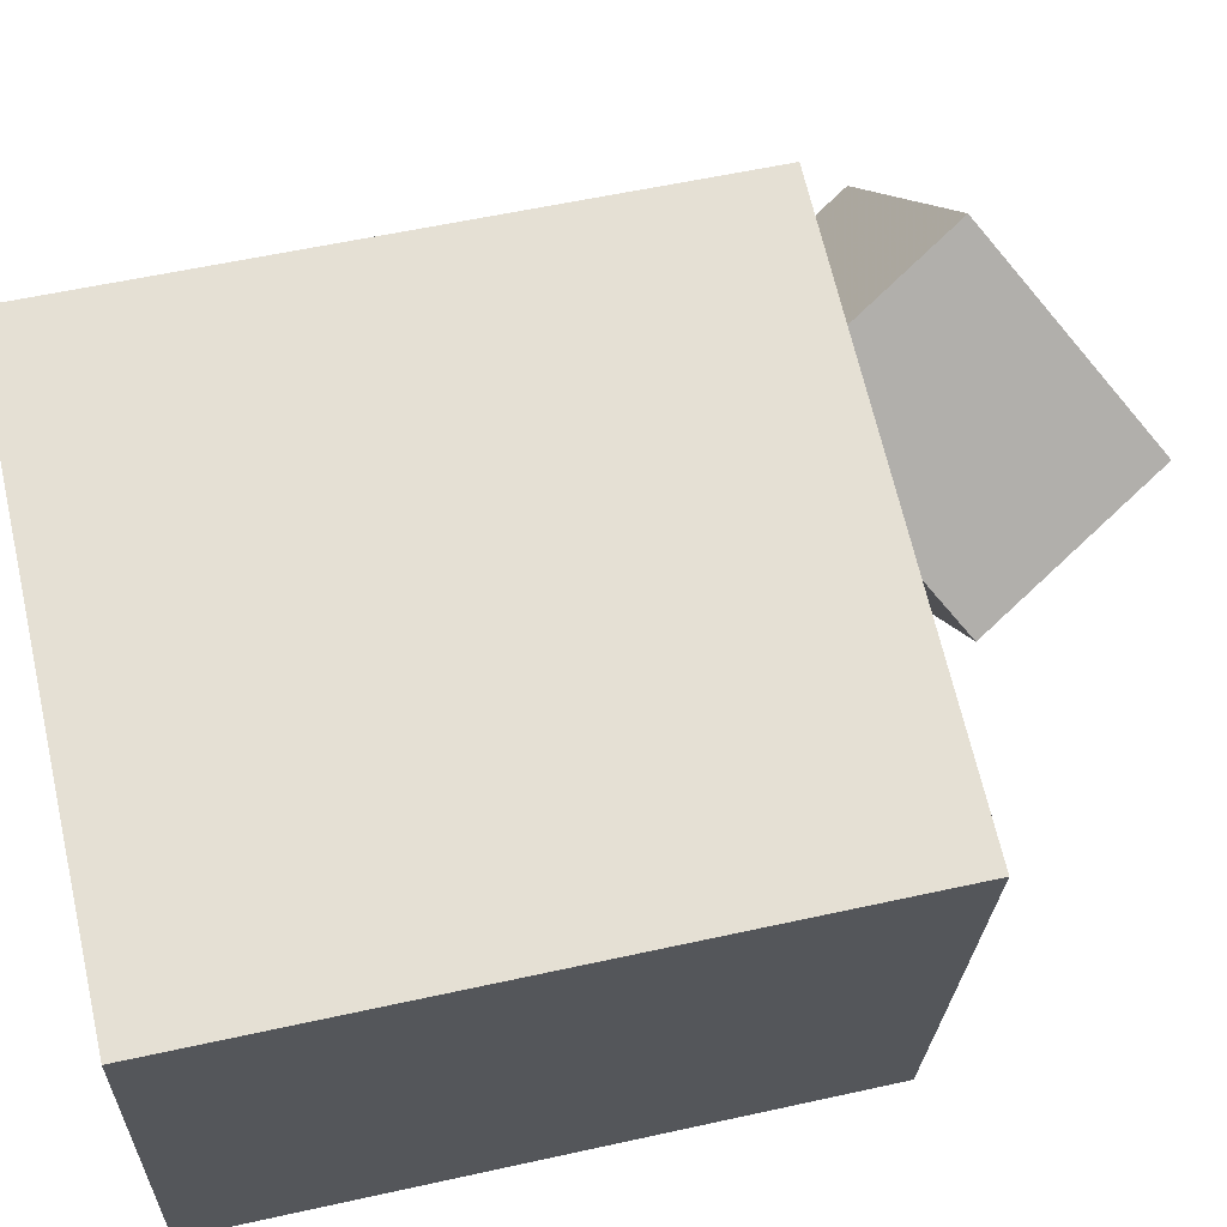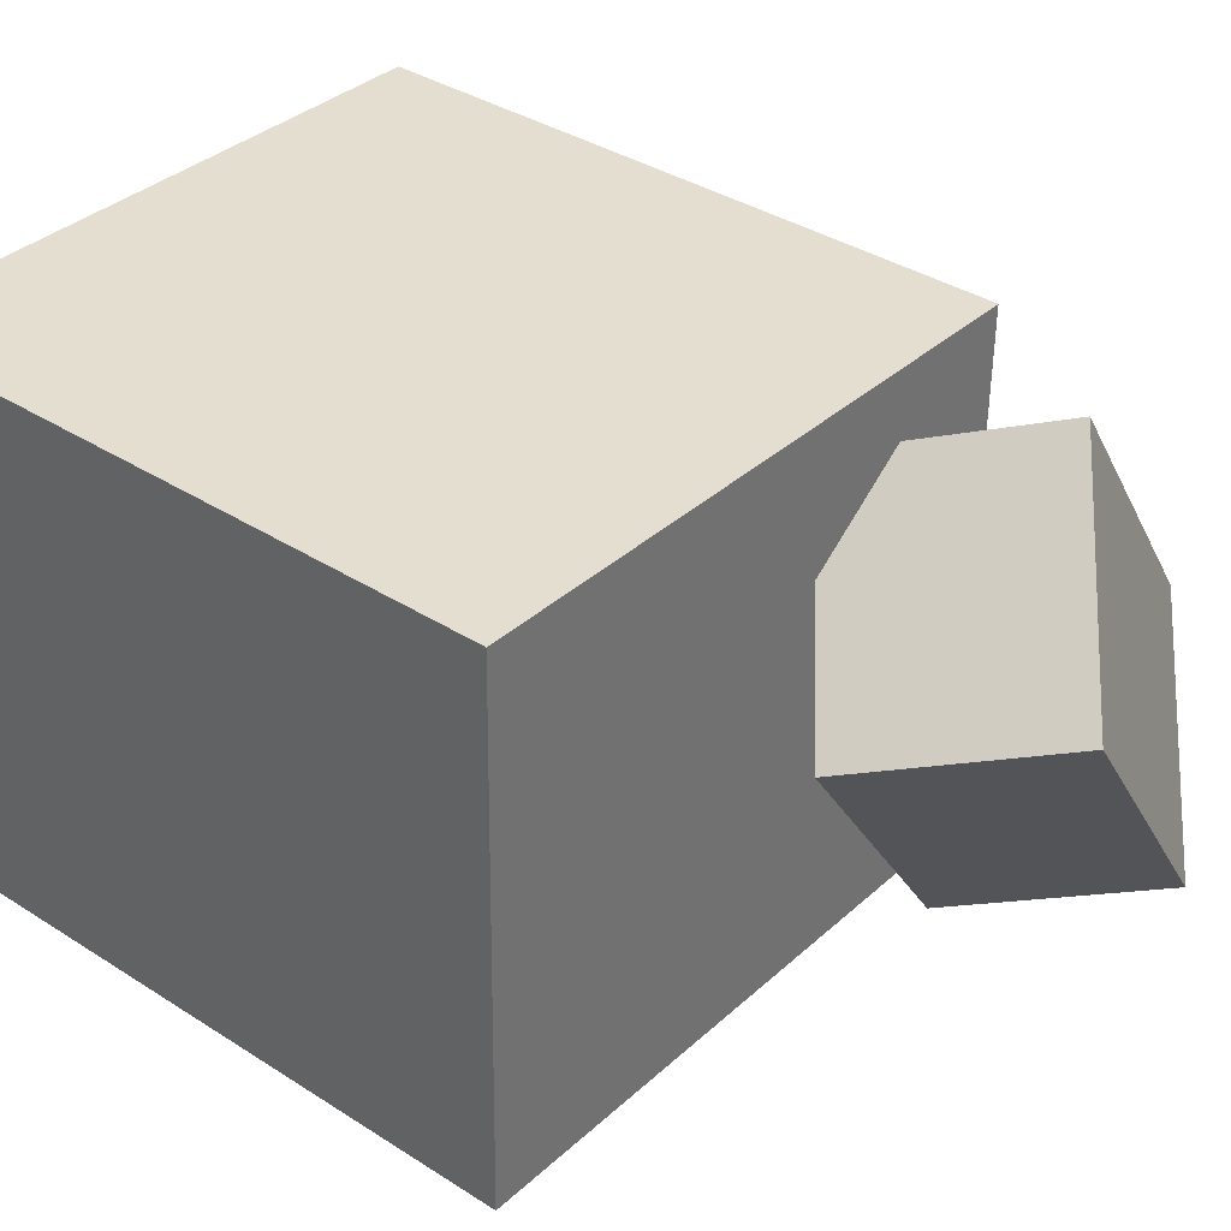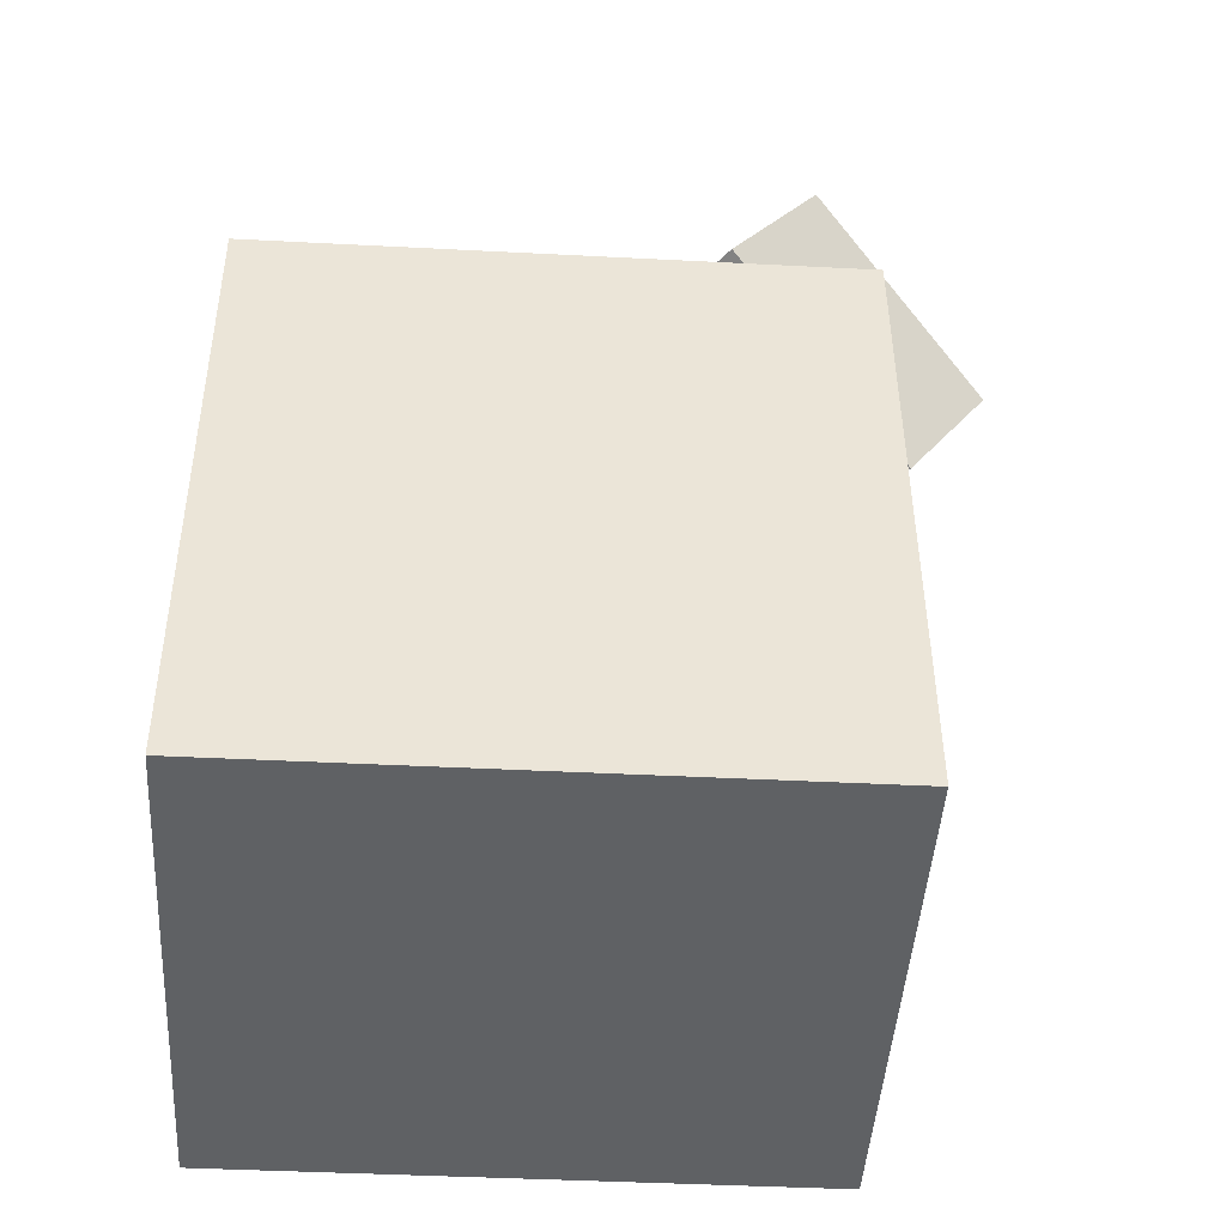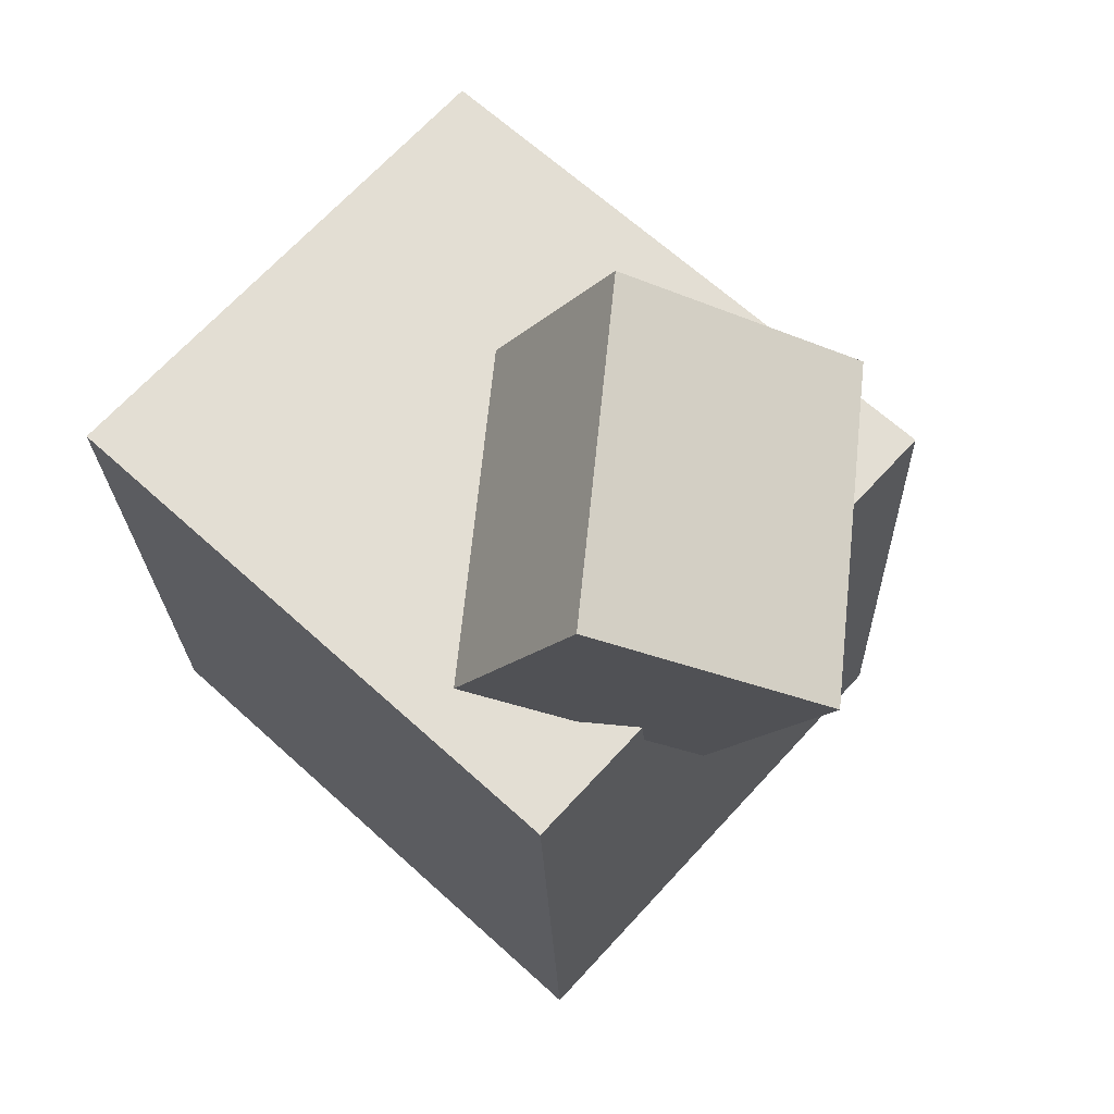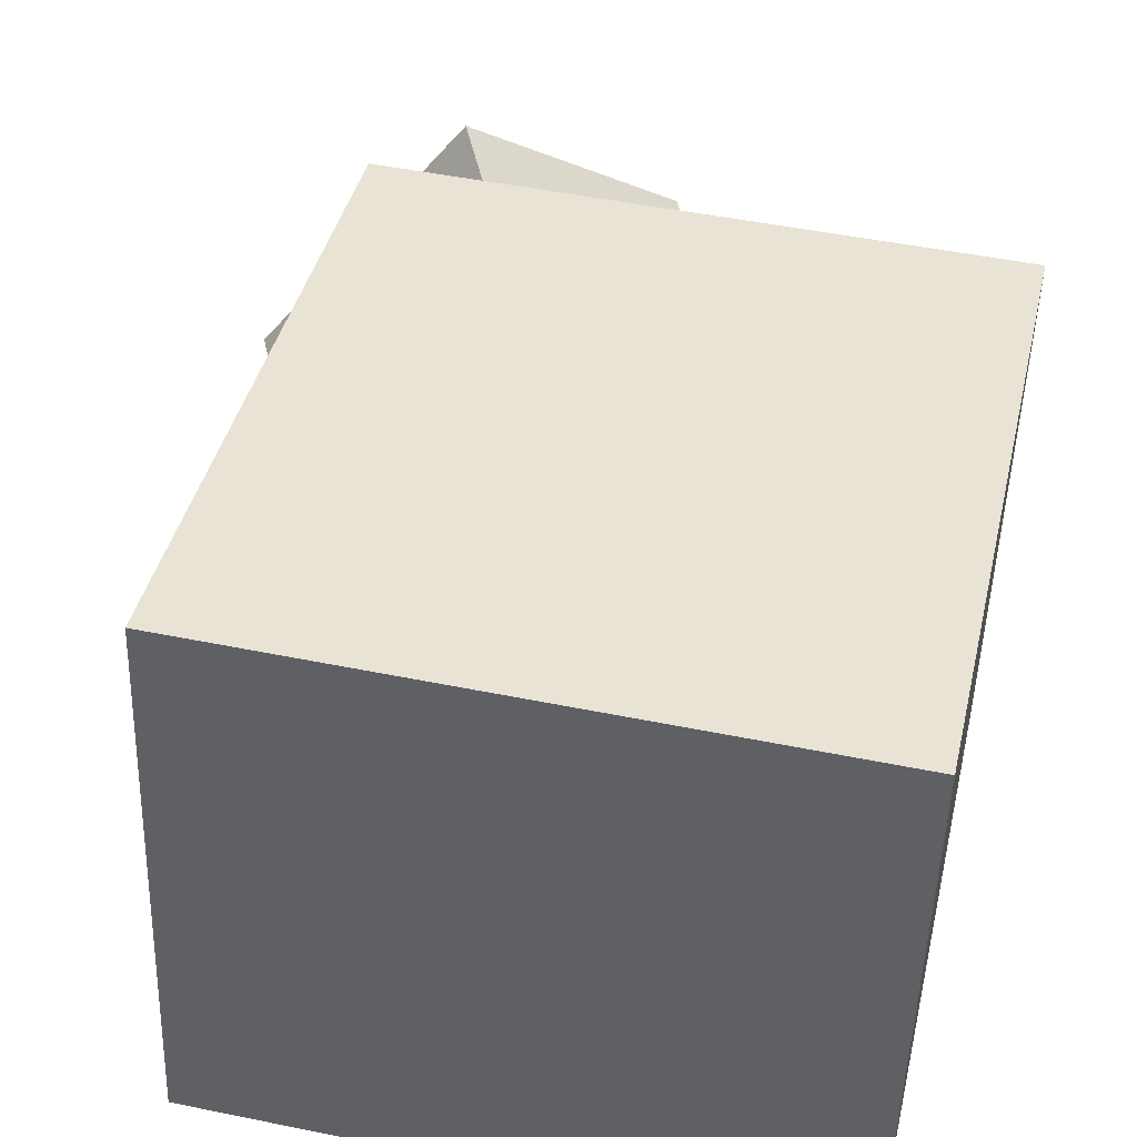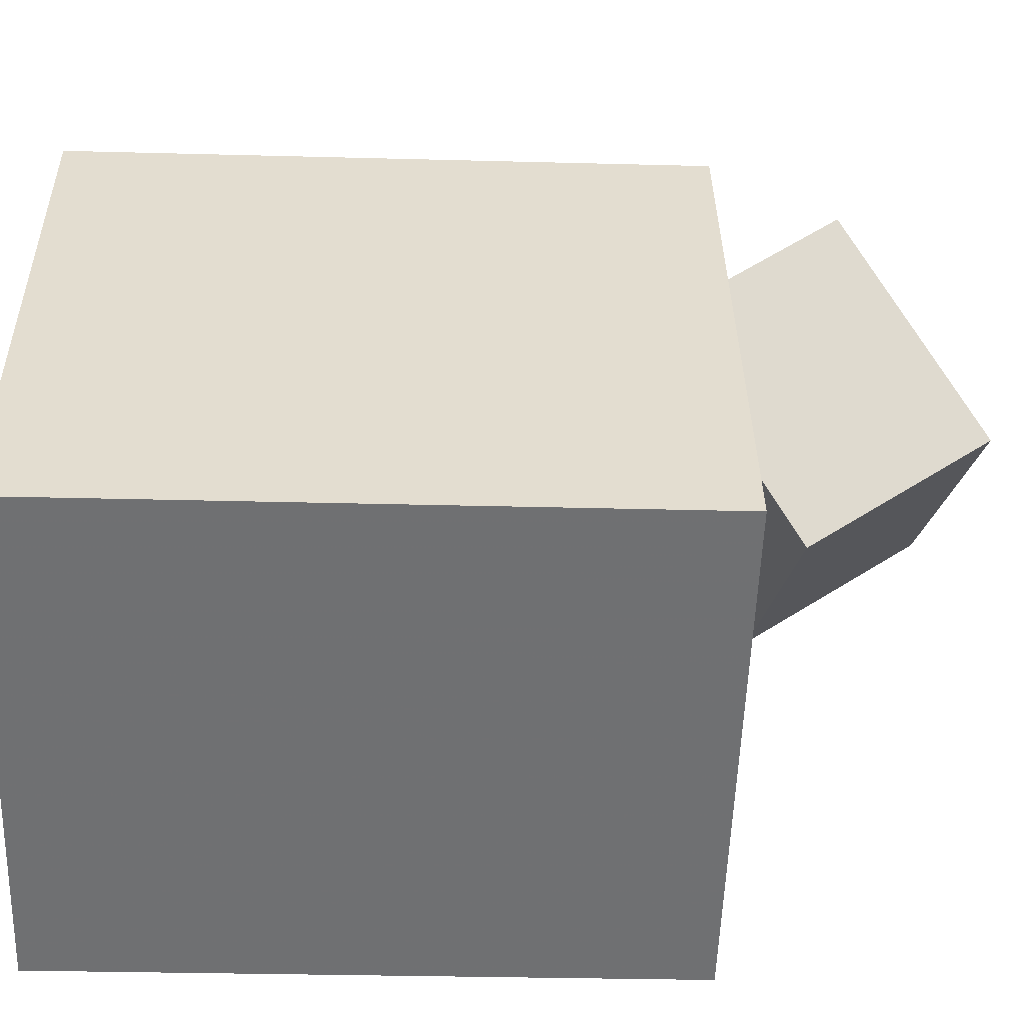
<metadata>
{"format":"obj","ext":"obj","renderer":"f3d","projection":"perspective","resolution":1024,"background":"white","views":[{"elev":65.1,"azim":76.7,"up":"+Z"},{"elev":33.3,"azim":129.5,"up":"+Z"},{"elev":-47.9,"azim":177.8,"up":"+Y"},{"elev":65.5,"azim":-136.0,"up":"+Y"},{"elev":41.9,"azim":12.4,"up":"+Z"},{"elev":33.7,"azim":88.7,"up":"+Z"}]}
</metadata>
<code>
v 0.301 0.2318 0.2266
v 0.2891 0.2153 -0.2585
v -0.2475 0.2358 0.24
v -0.2595 0.2193 -0.2451
v 0.2973 -0.3549 0.2467
v 0.2853 -0.3714 -0.2384
v -0.2513 -0.3509 0.26
v -0.2632 -0.3674 -0.2251
f 1.0 7.0 5.0
f 1.0 3.0 7.0
f 1.0 4.0 3.0
f 1.0 2.0 4.0
f 3.0 8.0 7.0
f 3.0 4.0 8.0
f 5.0 7.0 8.0
f 5.0 8.0 6.0
f 1.0 5.0 6.0
f 1.0 6.0 2.0
f 2.0 6.0 8.0
f 2.0 8.0 4.0
v -0.108 0.1789 0.1588
v -0.2962 0.1571 -0.08185
v 0.05248 0.3038 0.02192
v -0.1357 0.282 -0.2187
v -0.195 0.3485 0.2114
v -0.3832 0.3267 -0.02919
v -0.03452 0.4733 0.07458
v -0.2227 0.4515 -0.166
f 9.0 15.0 13.0
f 9.0 11.0 15.0
f 9.0 12.0 11.0
f 9.0 10.0 12.0
f 11.0 16.0 15.0
f 11.0 12.0 16.0
f 13.0 15.0 16.0
f 13.0 16.0 14.0
f 9.0 13.0 14.0
f 9.0 14.0 10.0
f 10.0 14.0 16.0
f 10.0 16.0 12.0

</code>
